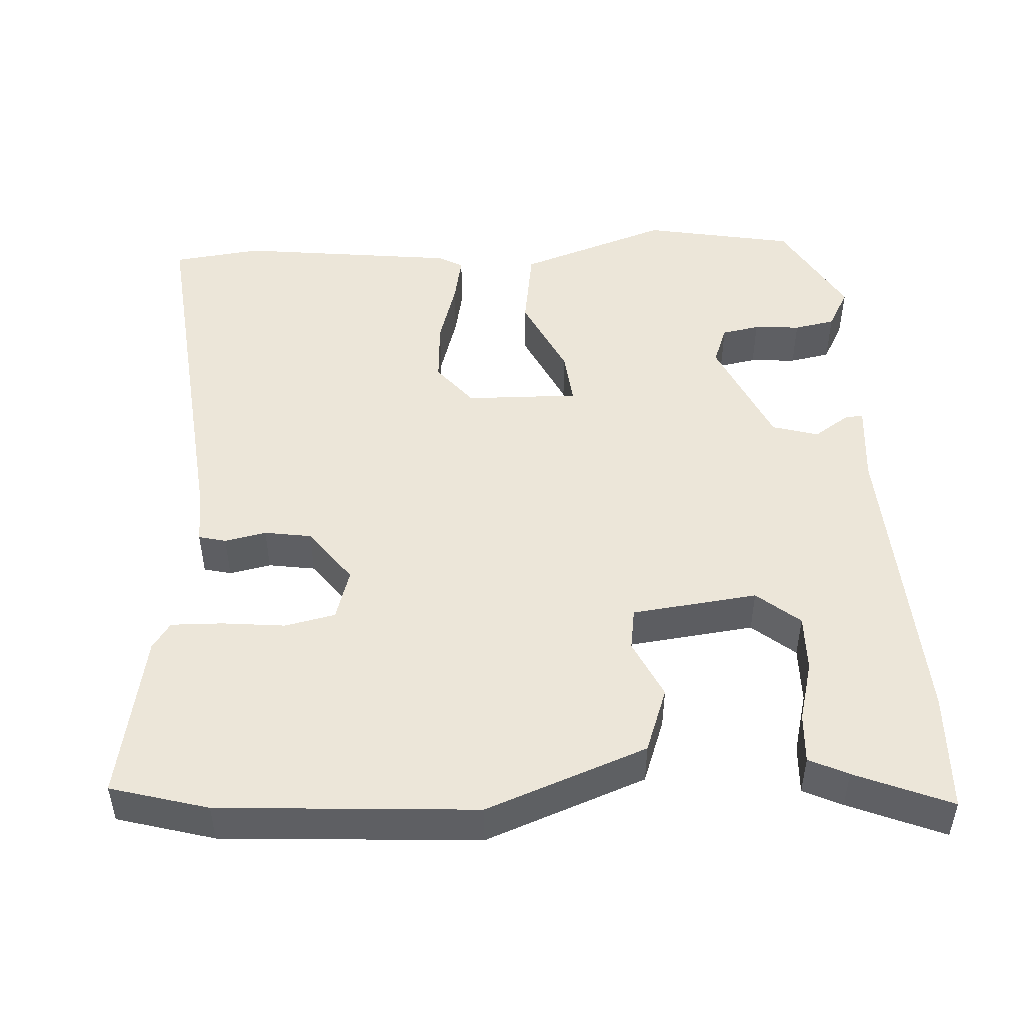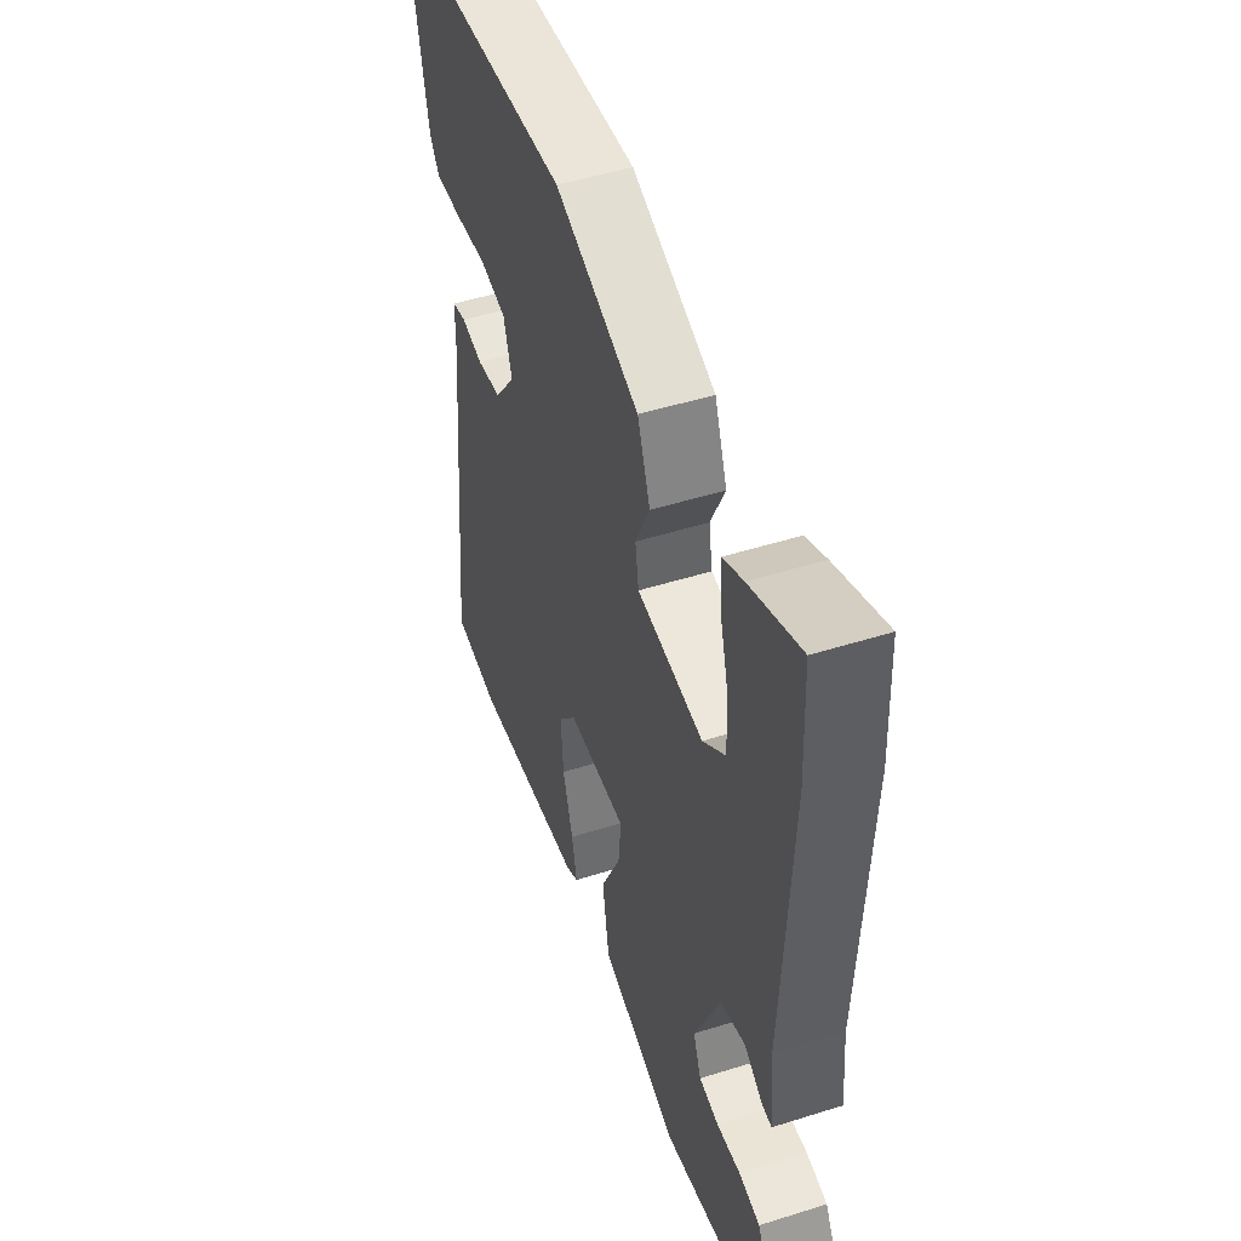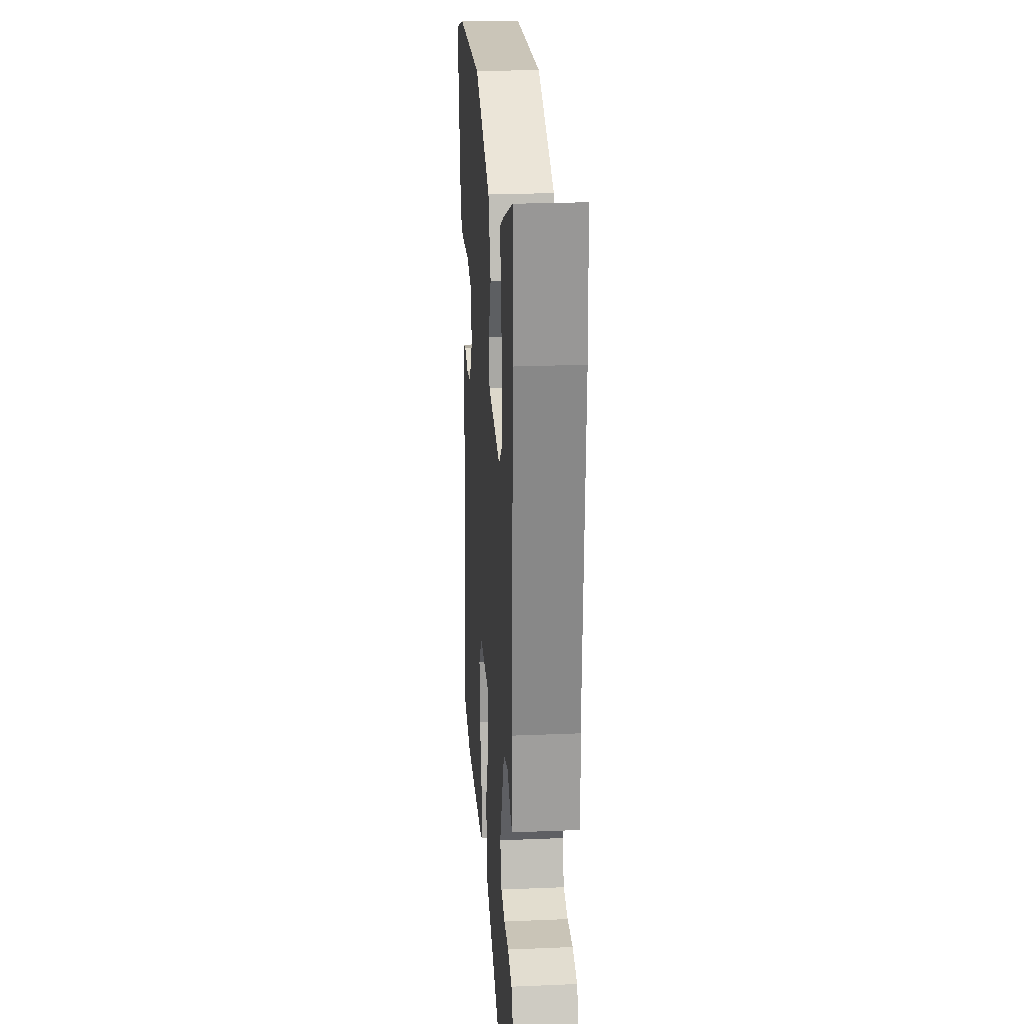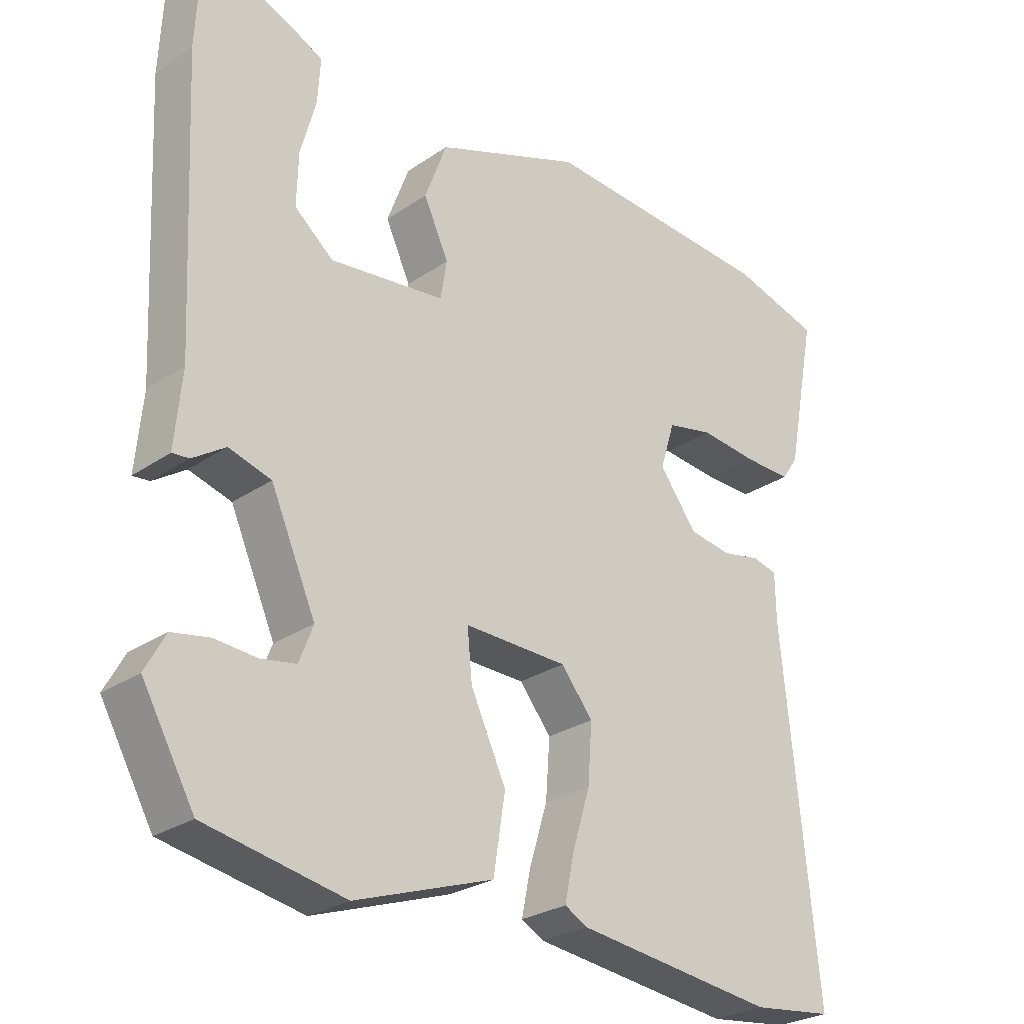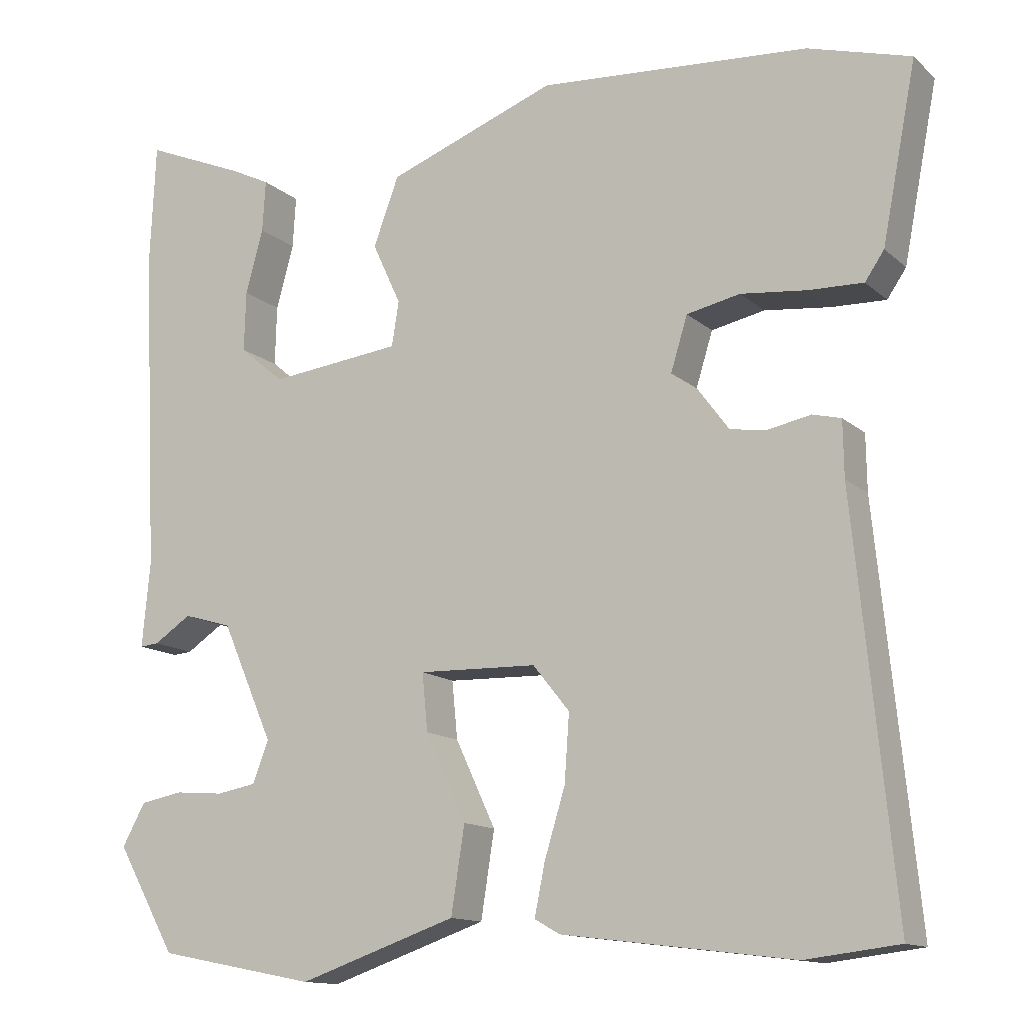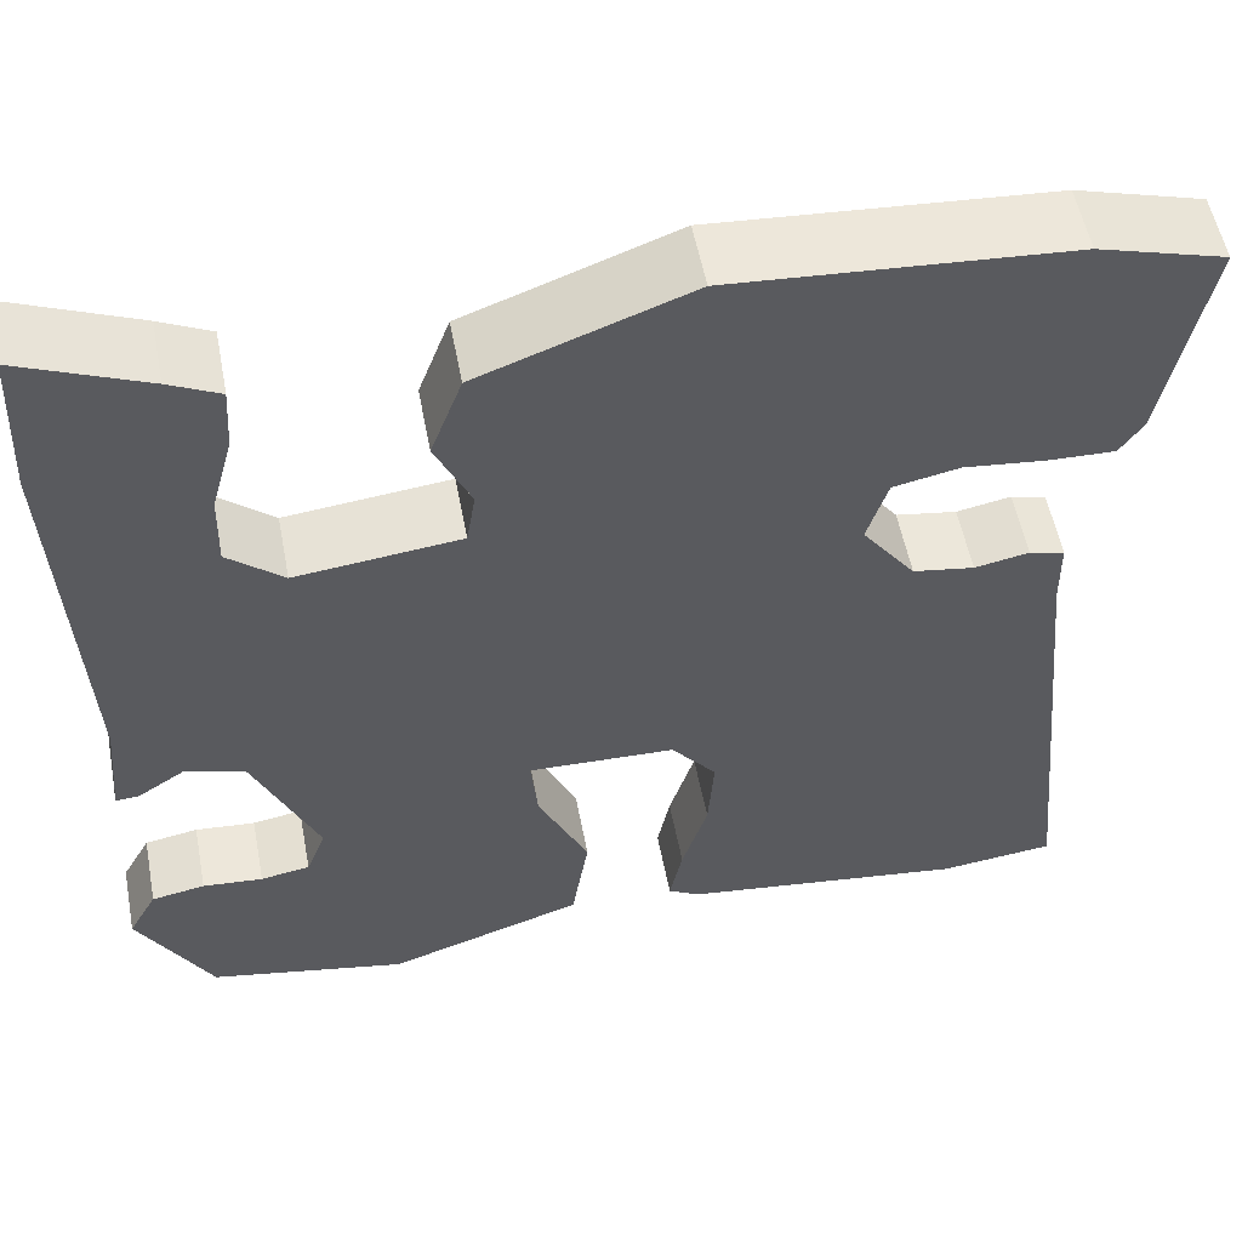
<metadata>
{"format":"obj","ext":"obj","renderer":"f3d","projection":"perspective","resolution":1024,"background":"white","views":[{"elev":48.7,"azim":-3.6,"up":"+Y"},{"elev":49.4,"azim":70.8,"up":"+Z"},{"elev":24.6,"azim":86.1,"up":"+Z"},{"elev":-26.8,"azim":136.7,"up":"+Z"},{"elev":-13.3,"azim":-151.1,"up":"+Z"},{"elev":54.8,"azim":169.2,"up":"+Z"}]}
</metadata>
<code>
v 0.436 0.07 -0.483
v 0.236 0.07 -0.522
v 0.037 0.07 -0.454
v 0.02 0.07 -0.346
v 0.071 0.07 -0.237
v 0.078 0.07 -0.165
v -0.071 0.07 -0.169
v -0.117 0.07 -0.226
v -0.111 0.07 -0.31
v -0.085 0.07 -0.395
v -0.072 0.07 -0.459
v -0.104 0.07 -0.477
v -0.393 0.07 -0.513
v -0.51 0.07 -0.499
v -0.46 0.07 0.005
v -0.459 0.07 0.075
v -0.423 0.07 0.084
v -0.368 0.07 0.073
v -0.306 0.07 0.083
v -0.252 0.07 0.156
v -0.273 0.07 0.224
v -0.34 0.07 0.238
v -0.423 0.07 0.229
v -0.491 0.07 0.227
v -0.515 0.07 0.262
v -0.558 0.07 0.483
v -0.43 0.07 0.52
v -0.091 0.07 0.544
v 0.121 0.07 0.465
v 0.153 0.07 0.379
v 0.117 0.07 0.301
v 0.126 0.07 0.245
v 0.292 0.07 0.226
v 0.348 0.07 0.273
v 0.346 0.07 0.349
v 0.324 0.07 0.43
v 0.32 0.07 0.495
v 0.371 0.07 0.52
v 0.497 0.07 0.573
v 0.504 0.07 0.417
v 0.484 0.07 0.01
v 0.494 0.07 -0.098
v 0.47 0.07 -0.096
v 0.423 0.07 -0.065
v 0.362 0.07 -0.083
v 0.297 0.07 -0.231
v 0.317 0.07 -0.283
v 0.367 0.07 -0.292
v 0.428 0.07 -0.287
v 0.482 0.07 -0.297
v 0.511 0.07 -0.35
v 0.436 0 -0.483
v 0.236 0 -0.522
v 0.037 0 -0.454
v 0.02 0 -0.346
v 0.071 0 -0.237
v 0.078 0 -0.165
v -0.071 0 -0.169
v -0.117 0 -0.226
v -0.111 0 -0.31
v -0.085 0 -0.395
v -0.072 0 -0.459
v -0.104 0 -0.477
v -0.393 0 -0.513
v -0.51 0 -0.499
v -0.46 0 0.005
v -0.459 0 0.075
v -0.423 0 0.084
v -0.368 0 0.073
v -0.306 0 0.083
v -0.252 0 0.156
v -0.273 0 0.224
v -0.34 0 0.238
v -0.423 0 0.229
v -0.491 0 0.227
v -0.515 0 0.262
v -0.558 0 0.483
v -0.43 0 0.52
v -0.091 0 0.544
v 0.121 0 0.465
v 0.153 0 0.379
v 0.117 0 0.301
v 0.126 0 0.245
v 0.292 0 0.226
v 0.348 0 0.273
v 0.346 0 0.349
v 0.324 0 0.43
v 0.32 0 0.495
v 0.371 0 0.52
v 0.497 0 0.573
v 0.504 0 0.417
v 0.484 0 0.01
v 0.494 0 -0.098
v 0.47 0 -0.096
v 0.423 0 -0.065
v 0.362 0 -0.083
v 0.297 0 -0.231
v 0.317 0 -0.283
v 0.367 0 -0.292
v 0.428 0 -0.287
v 0.482 0 -0.297
v 0.511 0 -0.35
f 2 3 4
f 1 2 4
f 51 1 4
f 50 51 4
f 49 50 4
f 48 49 4
f 47 48 4
f 46 47 4 5
f 45 46 5 6
f 44 45 6 7
f 41 42 43 44
f 41 44 7
f 39 40 41
f 38 39 41
f 37 38 41
f 36 37 41
f 35 36 41
f 34 35 41
f 33 34 41 7
f 32 33 7
f 31 32 7 8
f 29 30 31
f 28 29 31
f 27 28 31
f 26 27 31
f 25 26 31
f 24 25 31
f 23 24 31
f 22 23 31
f 21 22 31
f 20 21 31 8
f 19 20 8 9
f 13 14 15
f 12 13 15
f 11 12 15
f 10 11 15
f 9 10 15
f 19 9 15
f 18 19 15
f 15 16 17 18
f 55 54 53
f 55 53 52
f 55 52 102
f 55 102 101
f 55 101 100
f 55 100 99
f 55 99 98
f 56 55 98 97
f 57 56 97 96
f 58 57 96 95
f 95 94 93 92
f 58 95 92
f 92 91 90
f 92 90 89
f 92 89 88
f 92 88 87
f 92 87 86
f 92 86 85
f 58 92 85 84
f 58 84 83
f 59 58 83 82
f 82 81 80
f 82 80 79
f 82 79 78
f 82 78 77
f 82 77 76
f 82 76 75
f 82 75 74
f 82 74 73
f 82 73 72
f 59 82 72 71
f 60 59 71 70
f 66 65 64
f 66 64 63
f 66 63 62
f 66 62 61
f 66 61 60
f 66 60 70
f 66 70 69
f 69 68 67 66
f 1 52 53 2
f 2 53 54 3
f 3 54 55 4
f 4 55 56 5
f 5 56 57 6
f 6 57 58 7
f 7 58 59 8
f 8 59 60 9
f 9 60 61 10
f 10 61 62 11
f 11 62 63 12
f 12 63 64 13
f 13 64 65 14
f 14 65 66 15
f 15 66 67 16
f 16 67 68 17
f 17 68 69 18
f 18 69 70 19
f 19 70 71 20
f 20 71 72 21
f 21 72 73 22
f 22 73 74 23
f 23 74 75 24
f 24 75 76 25
f 25 76 77 26
f 26 77 78 27
f 27 78 79 28
f 28 79 80 29
f 29 80 81 30
f 30 81 82 31
f 31 82 83 32
f 32 83 84 33
f 33 84 85 34
f 34 85 86 35
f 35 86 87 36
f 36 87 88 37
f 37 88 89 38
f 38 89 90 39
f 39 90 91 40
f 40 91 92 41
f 41 92 93 42
f 42 93 94 43
f 43 94 95 44
f 44 95 96 45
f 45 96 97 46
f 46 97 98 47
f 47 98 99 48
f 48 99 100 49
f 49 100 101 50
f 50 101 102 51
f 51 102 52 1

</code>
